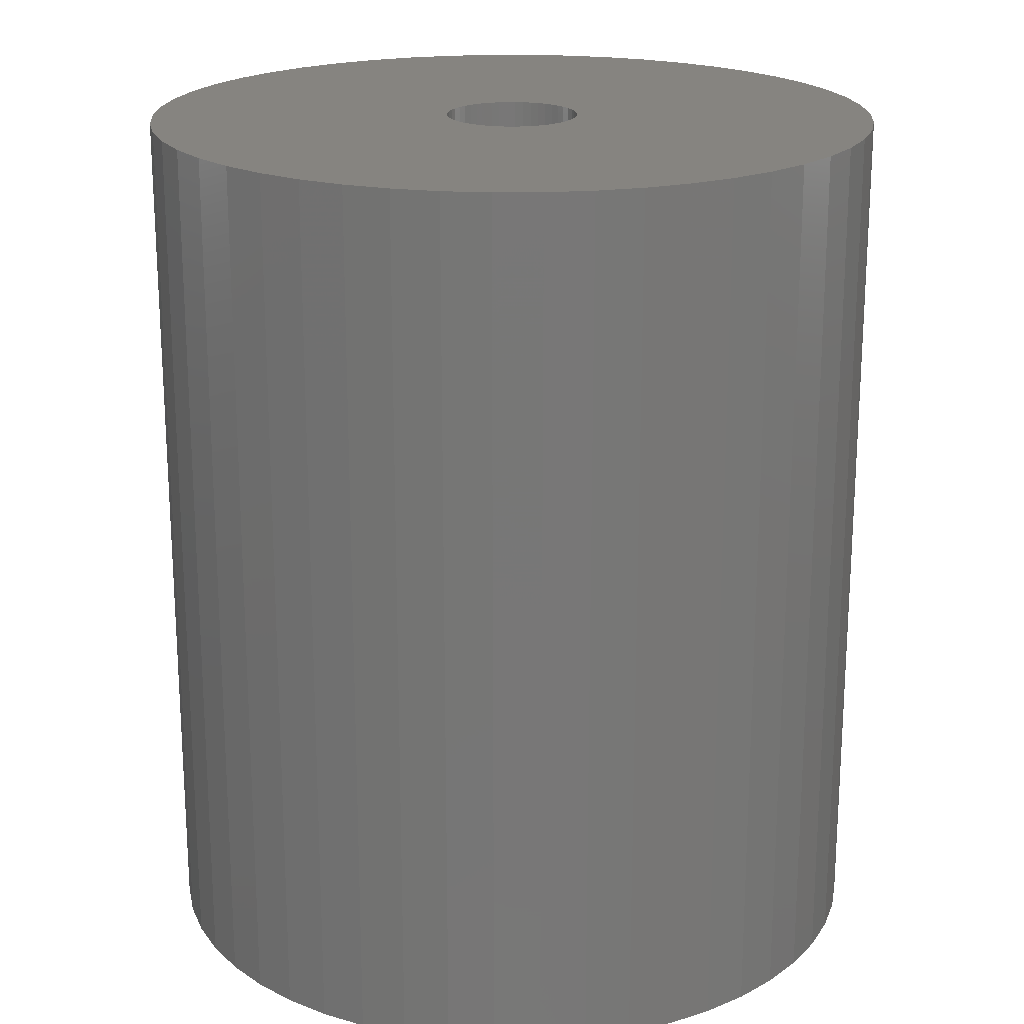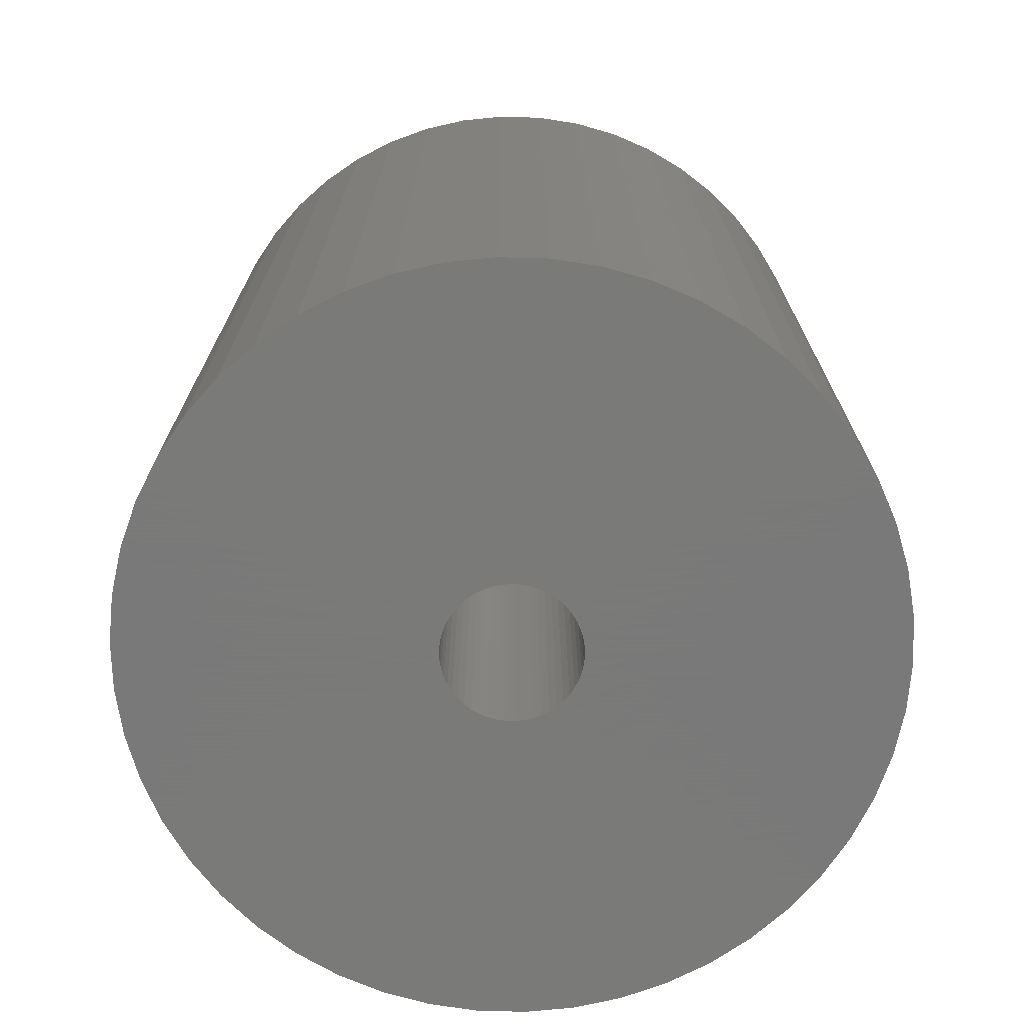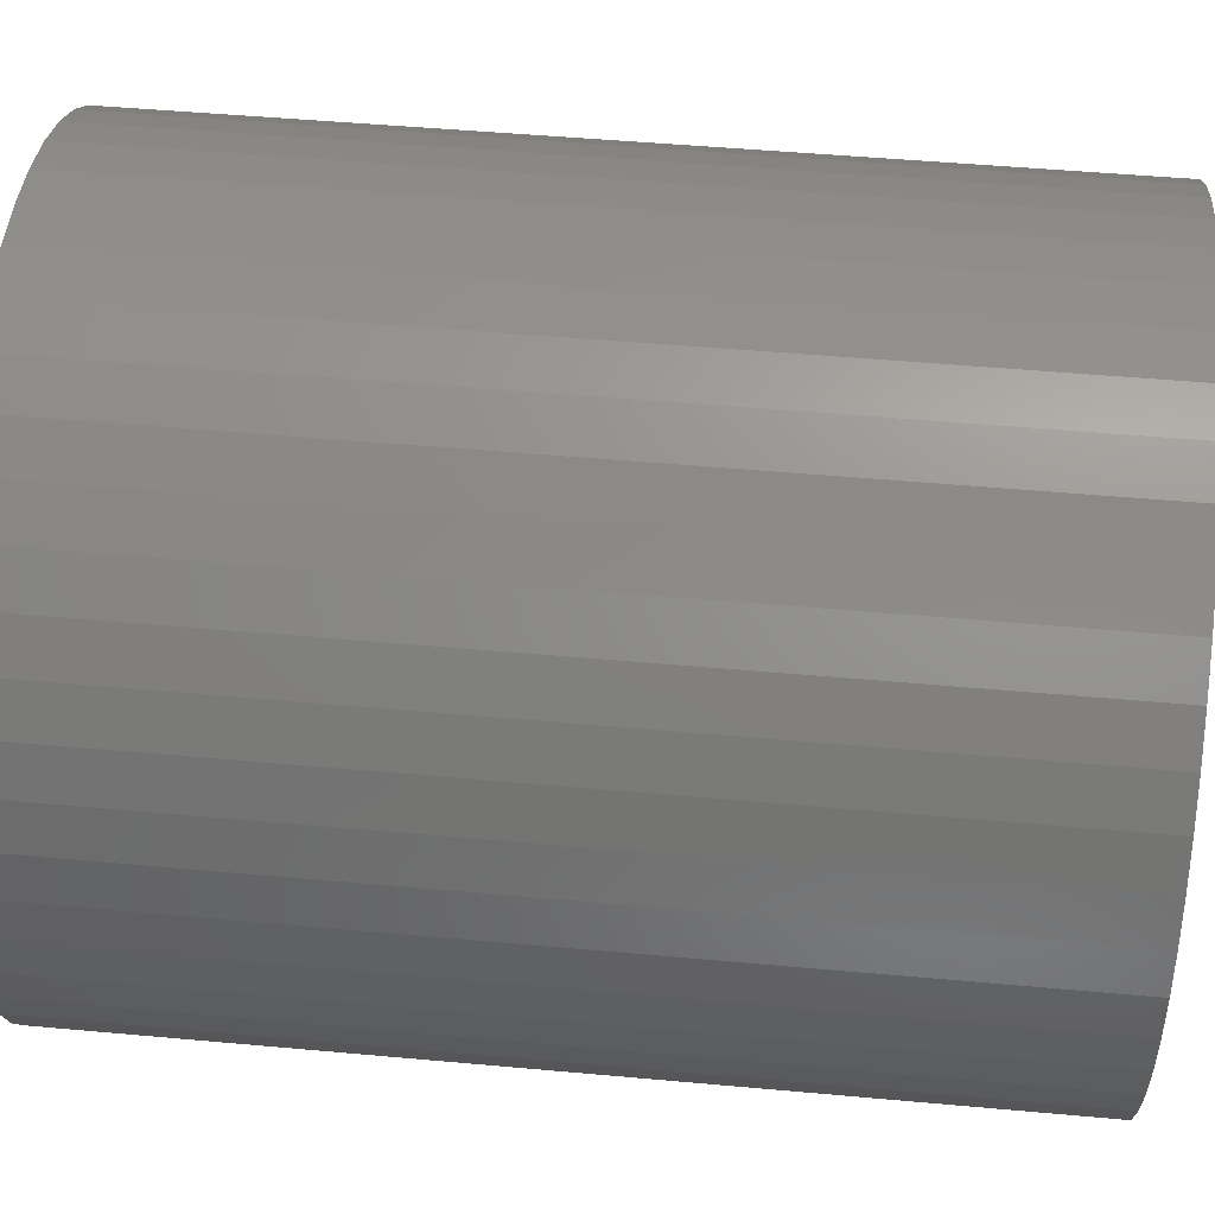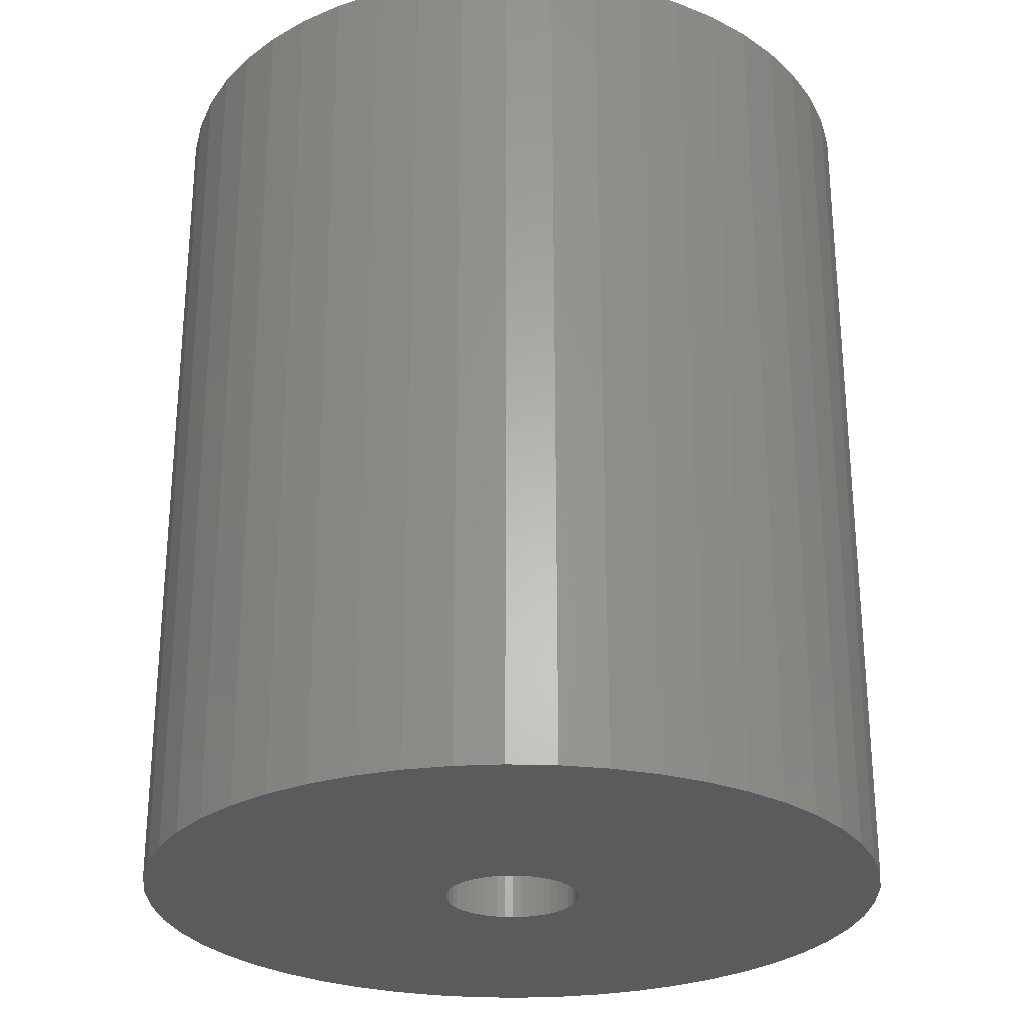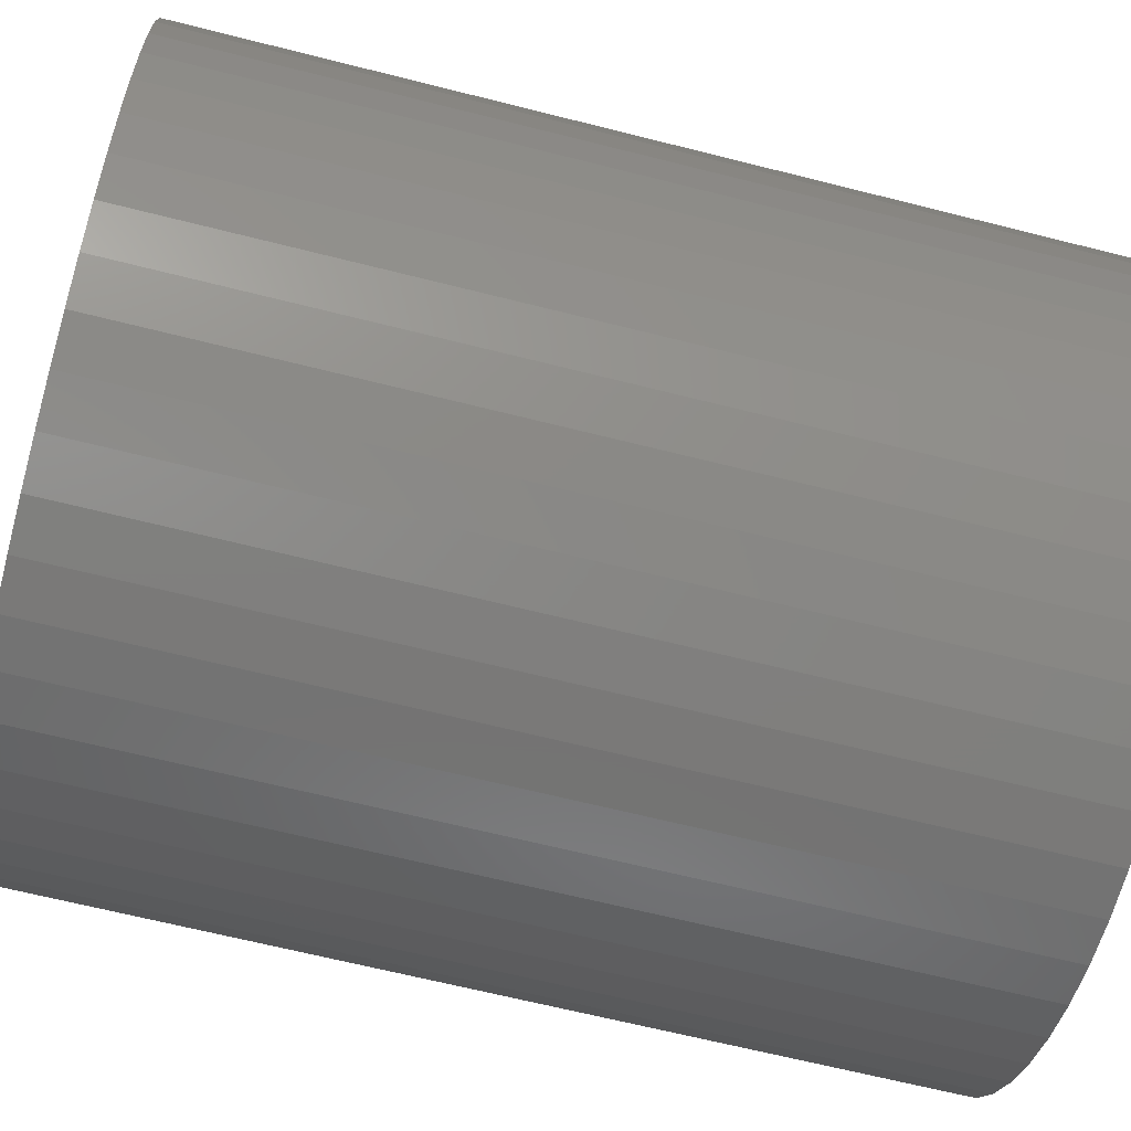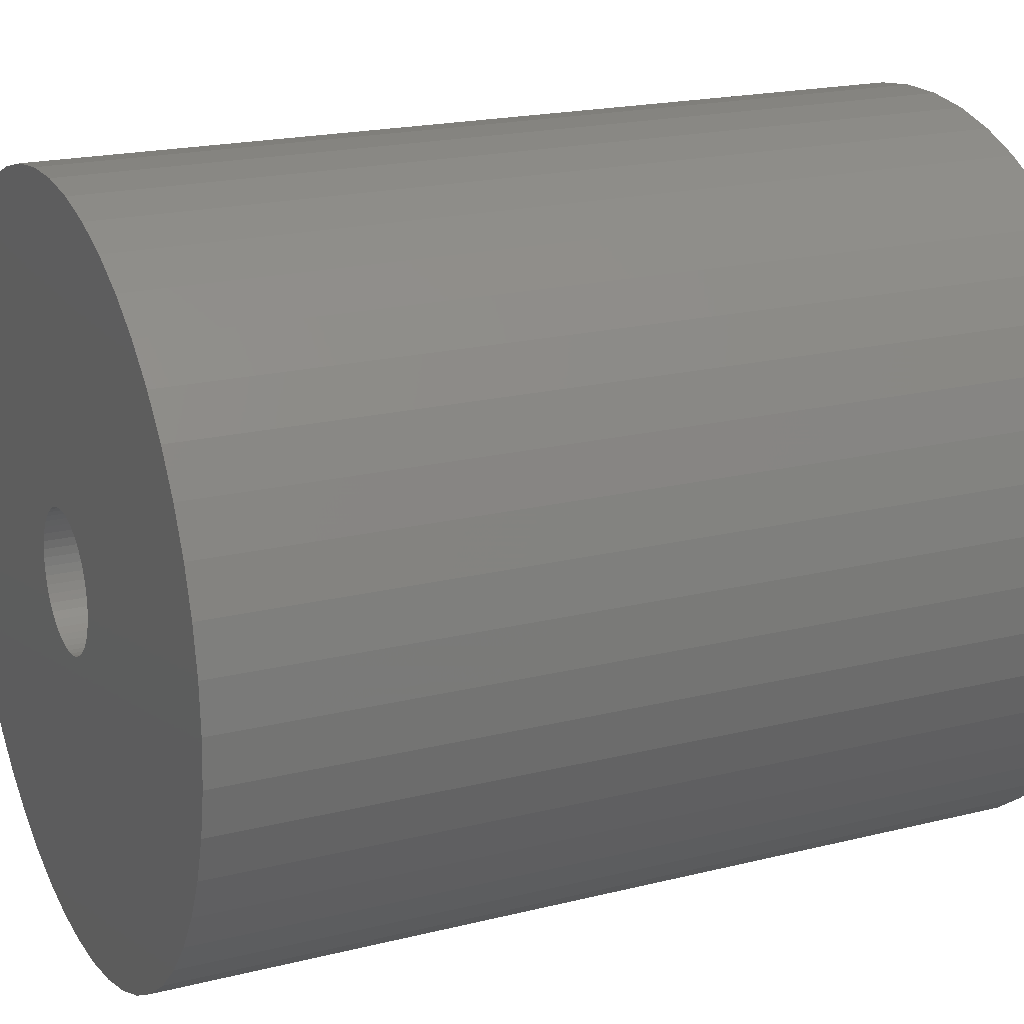
<metadata>
{"format":"stl","ext":"stl","renderer":"f3d","projection":"perspective","resolution":1024,"background":"white","views":[{"elev":20.1,"azim":49.6,"up":"+Z"},{"elev":-72.7,"azim":-88.0,"up":"+Z"},{"elev":48.6,"azim":-84.2,"up":"+Y"},{"elev":-27.1,"azim":-161.1,"up":"+Z"},{"elev":-65.4,"azim":-104.3,"up":"+Y"},{"elev":19.6,"azim":-115.0,"up":"+Y"}]}
</metadata>
<code>
# stl→obj: 200 verts, 400 faces
v 16.5 0 19.5
v 16.37 2.068 -19.5
v 16.37 2.068 19.5
v 16.5 0 -19.5
v -16.5 0 -19.5
v -16.37 2.068 19.5
v -16.37 2.068 -19.5
v -16.5 0 19.5
v 1.036 16.47 -19.5
v -1.036 16.47 19.5
v 1.036 16.47 19.5
v -1.036 16.47 -19.5
v -1.036 -16.47 -19.5
v 1.036 -16.47 19.5
v -1.036 -16.47 19.5
v 1.036 -16.47 -19.5
v 12.03 11.29 -19.5
v 10.52 12.71 19.5
v 12.03 11.29 19.5
v 10.52 12.71 -19.5
v -10.52 12.71 -19.5
v -12.03 11.29 19.5
v -10.52 12.71 19.5
v -12.03 11.29 -19.5
v -5.099 15.69 -19.5
v -7.025 14.93 19.5
v -5.099 15.69 19.5
v -7.025 14.93 -19.5
v 15.34 6.074 19.5
v 14.46 7.949 -19.5
v 14.46 7.949 19.5
v 15.34 6.074 -19.5
v 15.98 4.103 -19.5
v 15.98 4.103 19.5
v 7.025 14.93 -19.5
v 5.099 15.69 19.5
v 7.025 14.93 19.5
v 5.099 15.69 -19.5
v 8.841 13.93 -19.5
v 8.841 13.93 19.5
v -15.34 6.074 -19.5
v -14.46 7.949 19.5
v -14.46 7.949 -19.5
v -15.34 6.074 19.5
v -15.98 4.103 -19.5
v -15.98 4.103 19.5
v -8.841 13.93 19.5
v -8.841 13.93 -19.5
v -3.092 16.21 -19.5
v -3.092 16.21 19.5
v 3.092 -16.21 19.5
v 3.092 -16.21 -19.5
v 5.099 -15.69 -19.5
v 7.025 -14.93 19.5
v 5.099 -15.69 19.5
v 7.025 -14.93 -19.5
v 13.35 9.698 19.5
v 13.35 9.698 -19.5
v 3.092 16.21 19.5
v 3.092 16.21 -19.5
v -13.35 9.698 19.5
v -13.35 9.698 -19.5
v 3 0 19.5
v 2.976 0.376 19.5
v 16.37 -2.068 19.5
v 2.906 0.7461 19.5
v 2.976 -0.376 19.5
v 2.789 1.104 19.5
v 15.98 -4.103 19.5
v 2.629 1.445 19.5
v 2.906 -0.7461 19.5
v 2.427 1.763 19.5
v 15.34 -6.074 19.5
v 2.187 2.054 19.5
v 2.789 -1.104 19.5
v 1.912 2.312 19.5
v 14.46 -7.949 19.5
v 1.607 2.533 19.5
v 2.629 -1.445 19.5
v 1.277 2.714 19.5
v 13.35 -9.698 19.5
v 0.9271 2.853 19.5
v 2.427 -1.763 19.5
v 12.03 -11.29 19.5
v 0.5621 2.947 19.5
v 0.1884 2.994 19.5
v -0.1884 2.994 19.5
v -0.5621 2.947 19.5
v -0.9271 2.853 19.5
v -1.277 2.714 19.5
v -1.607 2.533 19.5
v -1.912 2.312 19.5
v -2.187 2.054 19.5
v -2.427 1.763 19.5
v 2.187 -2.054 19.5
v 10.52 -12.71 19.5
v 1.912 -2.312 19.5
v 8.841 -13.93 19.5
v 1.607 -2.533 19.5
v 1.277 -2.714 19.5
v 0.9271 -2.853 19.5
v 0.5621 -2.947 19.5
v 0.1884 -2.994 19.5
v -0.1884 -2.994 19.5
v -0.5621 -2.947 19.5
v -3.092 -16.21 19.5
v -0.9271 -2.853 19.5
v -5.099 -15.69 19.5
v -1.277 -2.714 19.5
v -7.025 -14.93 19.5
v -1.607 -2.533 19.5
v -8.841 -13.93 19.5
v -1.912 -2.312 19.5
v -10.52 -12.71 19.5
v -2.187 -2.054 19.5
v -12.03 -11.29 19.5
v -2.427 -1.763 19.5
v -13.35 -9.698 19.5
v -2.629 -1.445 19.5
v -14.46 -7.949 19.5
v -2.789 -1.104 19.5
v -15.34 -6.074 19.5
v -2.906 -0.7461 19.5
v -15.98 -4.103 19.5
v -2.976 -0.376 19.5
v -16.37 -2.068 19.5
v -3 0 19.5
v -2.629 1.445 19.5
v -2.789 1.104 19.5
v -2.906 0.7461 19.5
v -2.976 0.376 19.5
v 16.37 -2.068 -19.5
v 15.98 -4.103 -19.5
v -12.03 -11.29 -19.5
v -10.52 -12.71 -19.5
v -14.46 -7.949 -19.5
v -15.34 -6.074 -19.5
v -13.35 -9.698 -19.5
v 3 0 -19.5
v 2.976 -0.376 -19.5
v 2.906 -0.7461 -19.5
v 15.34 -6.074 -19.5
v 2.976 0.376 -19.5
v 2.789 -1.104 -19.5
v 14.46 -7.949 -19.5
v 2.629 -1.445 -19.5
v 13.35 -9.698 -19.5
v 2.906 0.7461 -19.5
v 2.427 -1.763 -19.5
v 12.03 -11.29 -19.5
v 2.187 -2.054 -19.5
v 10.52 -12.71 -19.5
v 2.789 1.104 -19.5
v 1.912 -2.312 -19.5
v 8.841 -13.93 -19.5
v 1.607 -2.533 -19.5
v 2.629 1.445 -19.5
v 1.277 -2.714 -19.5
v 0.9271 -2.853 -19.5
v 2.427 1.763 -19.5
v 0.5621 -2.947 -19.5
v 0.1884 -2.994 -19.5
v -0.1884 -2.994 -19.5
v -0.5621 -2.947 -19.5
v -3.092 -16.21 -19.5
v -0.9271 -2.853 -19.5
v -5.099 -15.69 -19.5
v -1.277 -2.714 -19.5
v -7.025 -14.93 -19.5
v -1.607 -2.533 -19.5
v -8.841 -13.93 -19.5
v -1.912 -2.312 -19.5
v -2.187 -2.054 -19.5
v -2.427 -1.763 -19.5
v 2.187 2.054 -19.5
v 1.912 2.312 -19.5
v 1.607 2.533 -19.5
v 1.277 2.714 -19.5
v 0.9271 2.853 -19.5
v 0.5621 2.947 -19.5
v 0.1884 2.994 -19.5
v -0.1884 2.994 -19.5
v -0.5621 2.947 -19.5
v -0.9271 2.853 -19.5
v -1.277 2.714 -19.5
v -1.607 2.533 -19.5
v -1.912 2.312 -19.5
v -2.187 2.054 -19.5
v -2.427 1.763 -19.5
v -2.629 1.445 -19.5
v -2.789 1.104 -19.5
v -2.906 0.7461 -19.5
v -2.976 0.376 -19.5
v -3 0 -19.5
v -2.629 -1.445 -19.5
v -2.789 -1.104 -19.5
v -2.906 -0.7461 -19.5
v -15.98 -4.103 -19.5
v -2.976 -0.376 -19.5
v -16.37 -2.068 -19.5
f 1 2 3
f 2 1 4
f 5 6 7
f 6 5 8
f 9 10 11
f 10 9 12
f 13 14 15
f 14 13 16
f 17 18 19
f 18 17 20
f 21 22 23
f 22 21 24
f 25 26 27
f 26 25 28
f 29 30 31
f 30 29 32
f 3 33 34
f 33 3 2
f 35 36 37
f 36 35 38
f 39 37 40
f 37 39 35
f 41 42 43
f 42 41 44
f 45 44 41
f 44 45 46
f 28 47 26
f 47 28 48
f 49 27 50
f 27 49 25
f 16 51 14
f 51 16 52
f 53 54 55
f 54 53 56
f 34 32 29
f 32 34 33
f 57 17 19
f 17 57 58
f 31 58 57
f 58 31 30
f 38 59 36
f 59 38 60
f 60 11 59
f 11 60 9
f 20 40 18
f 40 20 39
f 43 61 62
f 61 43 42
f 62 22 24
f 22 62 61
f 7 46 45
f 46 7 6
f 63 1 3
f 64 3 34
f 1 63 65
f 66 34 29
f 67 65 63
f 68 29 31
f 65 67 69
f 70 31 57
f 71 69 67
f 72 57 19
f 69 71 73
f 74 19 18
f 75 73 71
f 76 18 40
f 73 75 77
f 78 40 37
f 79 77 75
f 80 37 36
f 77 79 81
f 82 36 59
f 83 81 79
f 81 83 84
f 3 64 63
f 34 66 64
f 29 68 66
f 31 70 68
f 57 72 70
f 19 74 72
f 18 76 74
f 40 78 76
f 37 80 78
f 85 59 11
f 36 82 80
f 59 85 82
f 11 86 85
f 11 87 86
f 10 87 11
f 87 10 88
f 50 88 10
f 88 50 89
f 27 89 50
f 89 27 90
f 26 90 27
f 90 26 91
f 47 91 26
f 91 47 92
f 23 92 47
f 92 23 93
f 93 22 94
f 22 93 23
f 95 84 83
f 84 95 96
f 97 96 95
f 96 97 98
f 99 98 97
f 98 99 54
f 100 54 99
f 54 100 55
f 101 55 100
f 55 101 51
f 102 51 101
f 51 102 14
f 103 14 102
f 104 14 103
f 15 104 105
f 106 105 107
f 104 15 14
f 108 107 109
f 110 109 111
f 112 111 113
f 114 113 115
f 116 115 117
f 118 117 119
f 120 119 121
f 122 121 123
f 124 123 125
f 105 106 15
f 126 125 127
f 61 94 22
f 94 61 128
f 107 108 106
f 42 128 61
f 109 110 108
f 128 42 129
f 111 112 110
f 44 129 42
f 113 114 112
f 129 44 130
f 115 116 114
f 46 130 44
f 117 118 116
f 130 46 131
f 119 120 118
f 6 131 46
f 121 122 120
f 131 6 127
f 123 124 122
f 8 127 6
f 125 126 124
f 127 8 126
f 48 23 47
f 23 48 21
f 12 50 10
f 50 12 49
f 65 4 1
f 4 65 132
f 69 132 65
f 132 69 133
f 134 114 116
f 114 134 135
f 136 122 137
f 122 136 120
f 138 120 136
f 120 138 118
f 139 4 132
f 140 132 133
f 4 139 2
f 141 133 142
f 143 2 139
f 144 142 145
f 2 143 33
f 146 145 147
f 148 33 143
f 149 147 150
f 33 148 32
f 151 150 152
f 153 32 148
f 154 152 155
f 32 153 30
f 156 155 56
f 157 30 153
f 158 56 53
f 30 157 58
f 159 53 52
f 160 58 157
f 58 160 17
f 132 140 139
f 133 141 140
f 142 144 141
f 145 146 144
f 147 149 146
f 150 151 149
f 152 154 151
f 155 156 154
f 56 158 156
f 161 52 16
f 53 159 158
f 52 161 159
f 16 162 161
f 16 163 162
f 13 163 16
f 163 13 164
f 165 164 13
f 164 165 166
f 167 166 165
f 166 167 168
f 169 168 167
f 168 169 170
f 171 170 169
f 170 171 172
f 135 172 171
f 172 135 173
f 173 134 174
f 134 173 135
f 175 17 160
f 17 175 20
f 176 20 175
f 20 176 39
f 177 39 176
f 39 177 35
f 178 35 177
f 35 178 38
f 179 38 178
f 38 179 60
f 180 60 179
f 60 180 9
f 181 9 180
f 182 9 181
f 12 182 183
f 49 183 184
f 182 12 9
f 25 184 185
f 28 185 186
f 48 186 187
f 21 187 188
f 24 188 189
f 62 189 190
f 43 190 191
f 41 191 192
f 45 192 193
f 183 49 12
f 7 193 194
f 138 174 134
f 174 138 195
f 184 25 49
f 136 195 138
f 185 28 25
f 195 136 196
f 186 48 28
f 137 196 136
f 187 21 48
f 196 137 197
f 188 24 21
f 198 197 137
f 189 62 24
f 197 198 199
f 190 43 62
f 200 199 198
f 191 41 43
f 199 200 194
f 192 45 41
f 5 194 200
f 193 7 45
f 194 5 7
f 56 98 54
f 98 56 155
f 77 142 73
f 142 77 145
f 134 118 138
f 118 134 116
f 137 124 198
f 124 137 122
f 155 96 98
f 96 155 152
f 52 55 51
f 55 52 53
f 81 145 77
f 145 81 147
f 84 147 81
f 147 84 150
f 73 133 69
f 133 73 142
f 165 15 106
f 15 165 13
f 169 108 110
f 108 169 167
f 167 106 108
f 106 167 165
f 198 126 200
f 126 198 124
f 200 8 5
f 8 200 126
f 152 84 96
f 84 152 150
f 171 110 112
f 110 171 169
f 135 112 114
f 112 135 171
f 130 191 129
f 191 130 192
f 157 72 160
f 72 157 70
f 179 80 82
f 80 179 178
f 185 89 90
f 89 185 184
f 129 190 128
f 190 129 191
f 141 67 140
f 67 141 71
f 176 74 76
f 74 176 175
f 177 76 78
f 76 177 176
f 94 188 93
f 188 94 189
f 184 88 89
f 88 184 183
f 188 92 93
f 92 188 187
f 139 64 143
f 64 139 63
f 160 74 175
f 74 160 72
f 182 86 87
f 86 182 181
f 180 82 85
f 82 180 179
f 178 78 80
f 78 178 177
f 127 193 131
f 193 127 194
f 128 189 94
f 189 128 190
f 183 87 88
f 87 183 182
f 187 91 92
f 91 187 186
f 186 90 91
f 90 186 185
f 140 63 139
f 63 140 67
f 117 195 119
f 195 117 174
f 161 103 102
f 103 161 162
f 153 70 157
f 70 153 68
f 148 68 153
f 68 148 66
f 143 66 148
f 66 143 64
f 181 85 86
f 85 181 180
f 131 192 130
f 192 131 193
f 146 75 144
f 75 146 79
f 144 71 141
f 71 144 75
f 151 97 95
f 97 151 154
f 151 83 149
f 83 151 95
f 149 79 146
f 79 149 83
f 164 107 105
f 107 164 166
f 163 105 104
f 105 163 164
f 125 194 127
f 194 125 199
f 123 199 125
f 199 123 197
f 119 196 121
f 196 119 195
f 172 115 113
f 115 172 173
f 158 101 100
f 101 158 159
f 159 102 101
f 102 159 161
f 154 99 97
f 99 154 156
f 156 100 99
f 100 156 158
f 170 113 111
f 113 170 172
f 162 104 103
f 104 162 163
f 168 111 109
f 111 168 170
f 121 197 123
f 197 121 196
f 115 174 117
f 174 115 173
f 166 109 107
f 109 166 168

</code>
